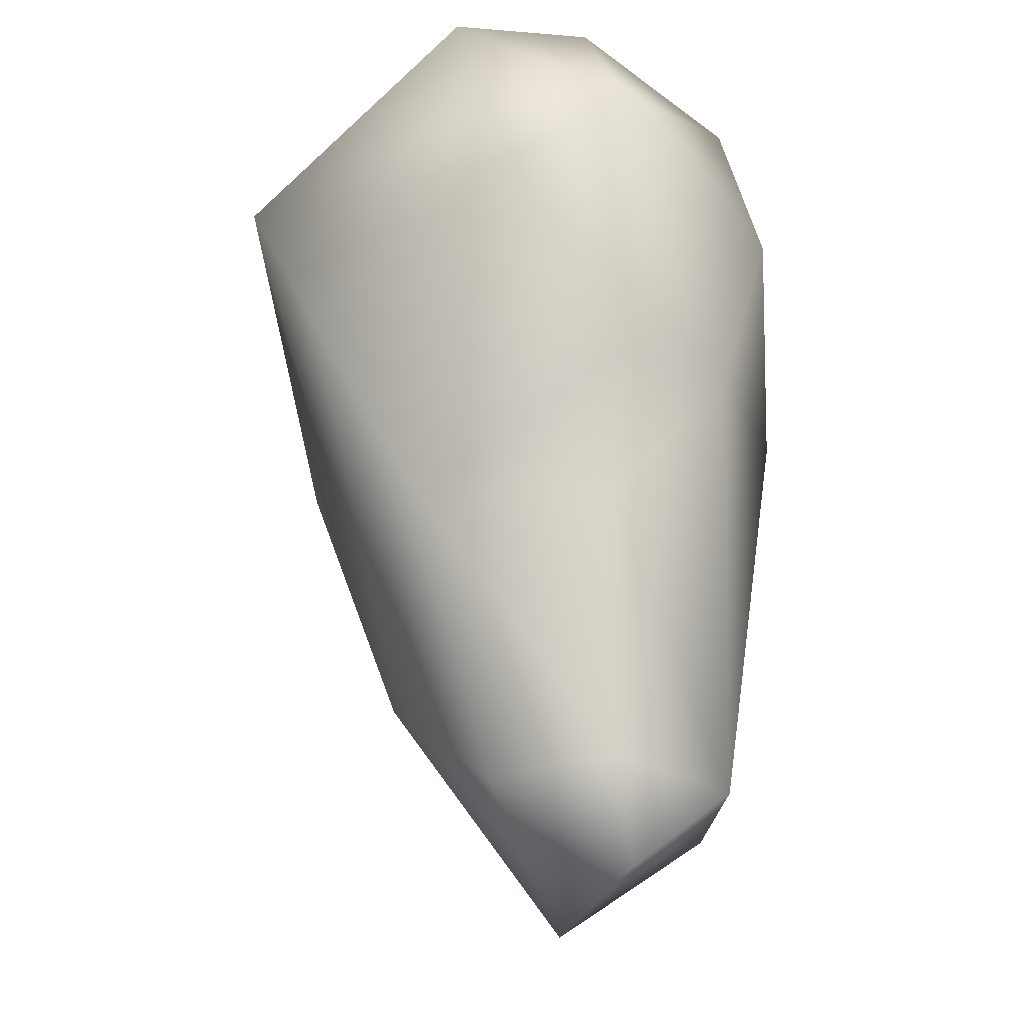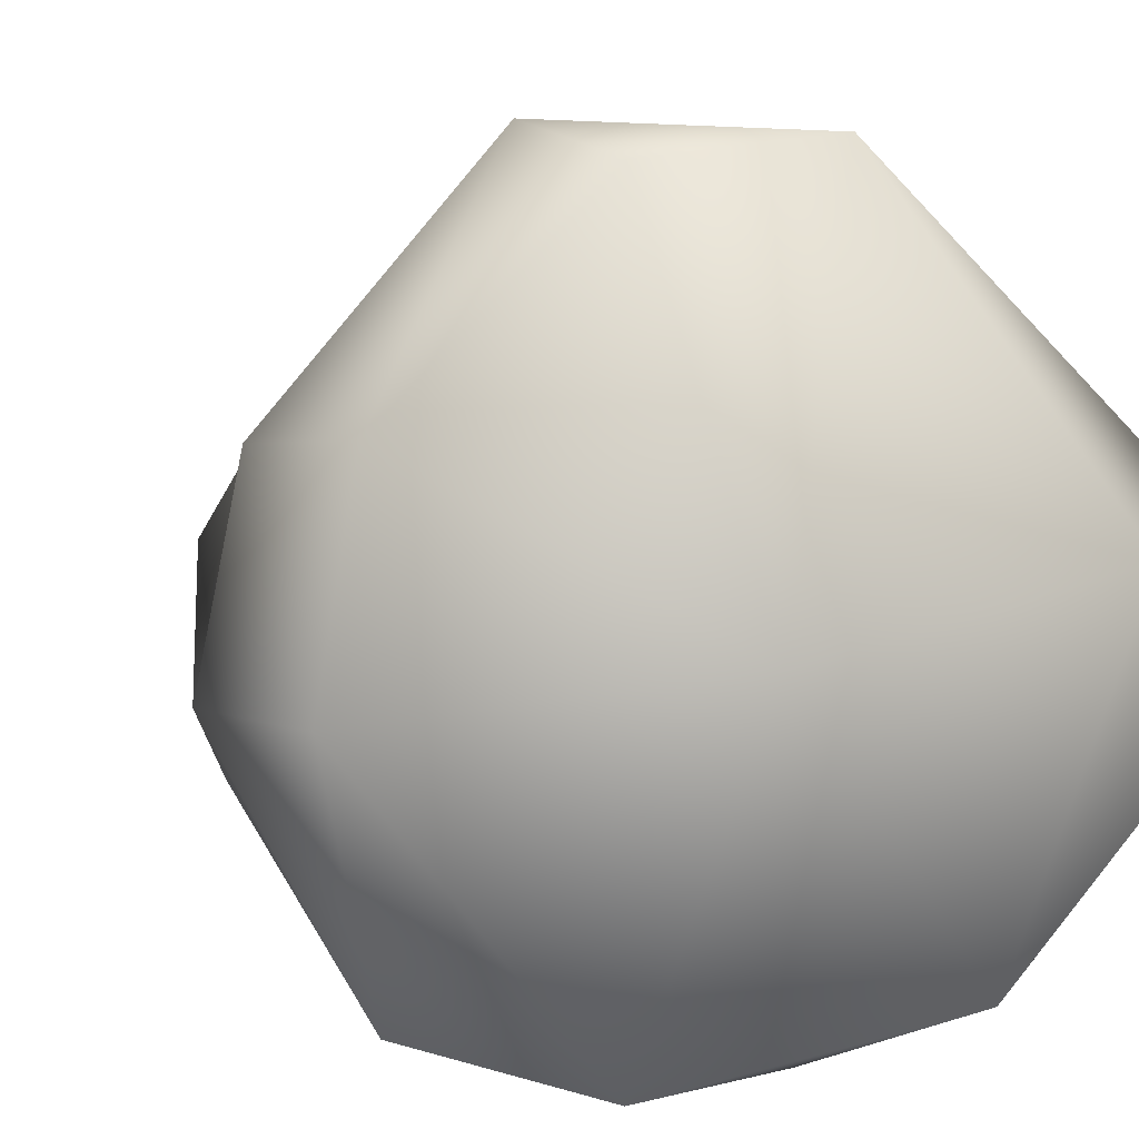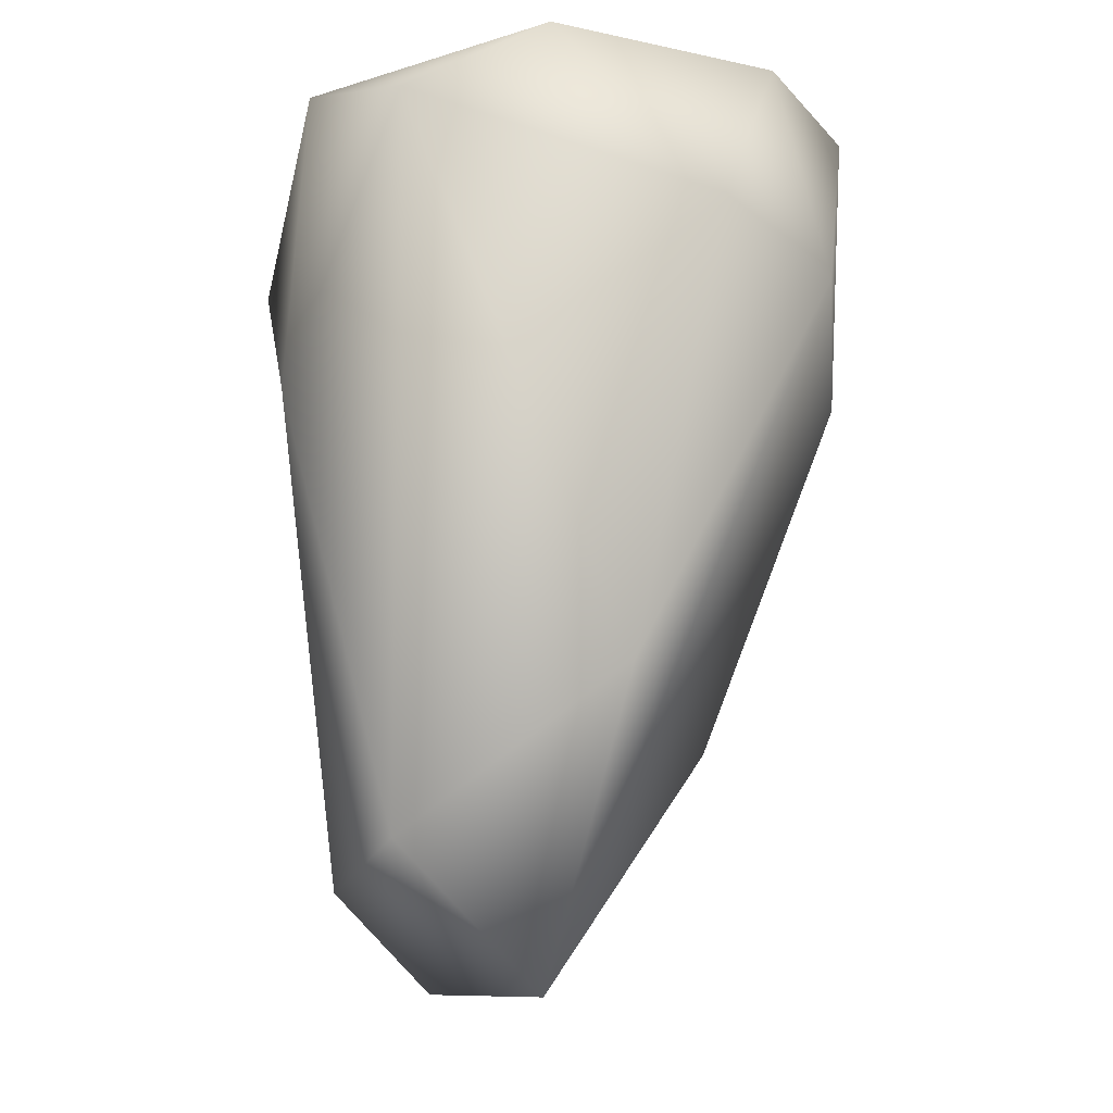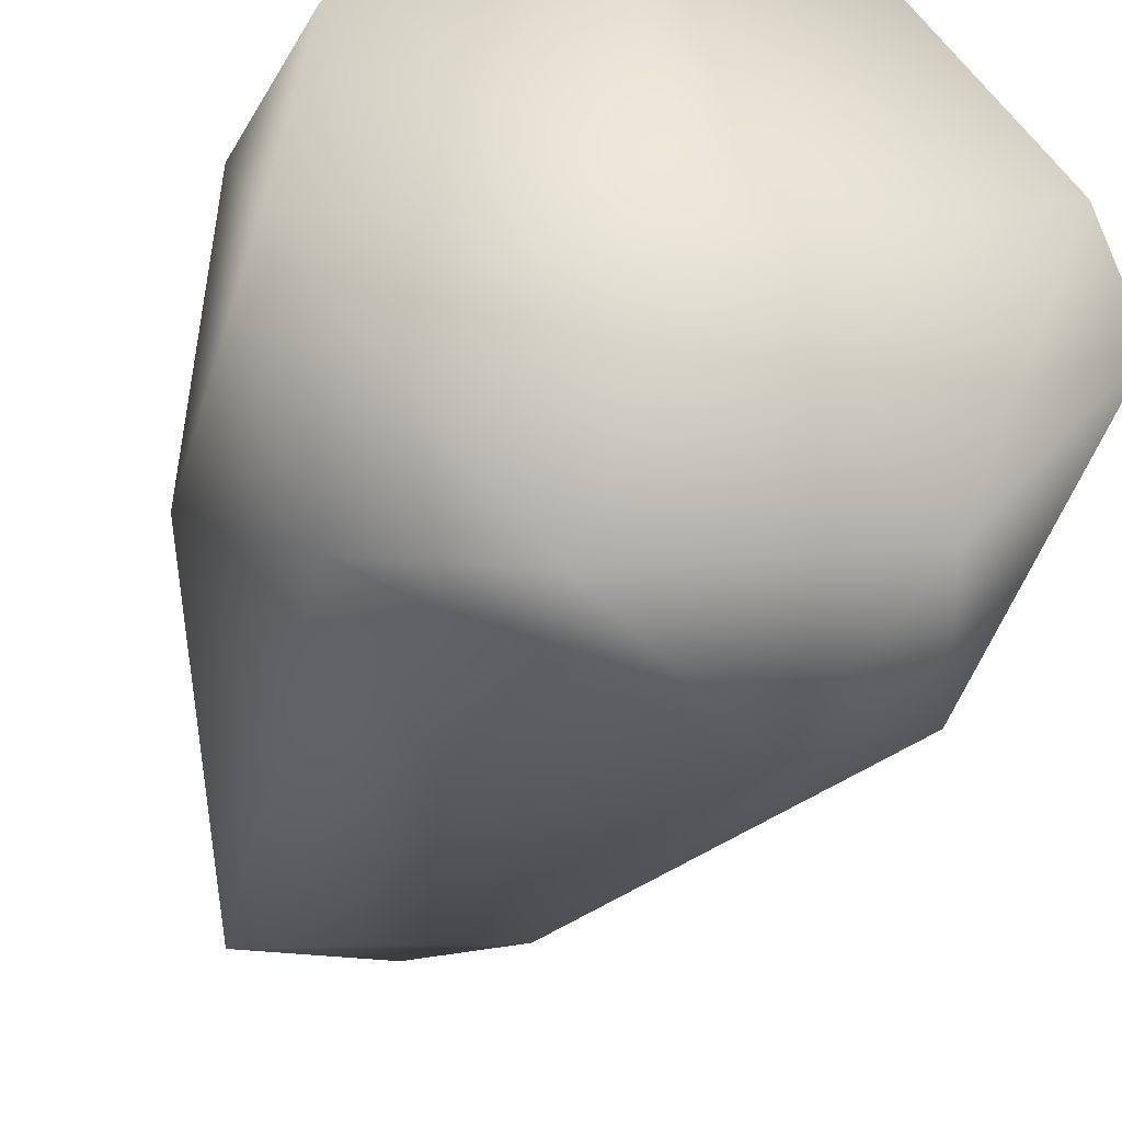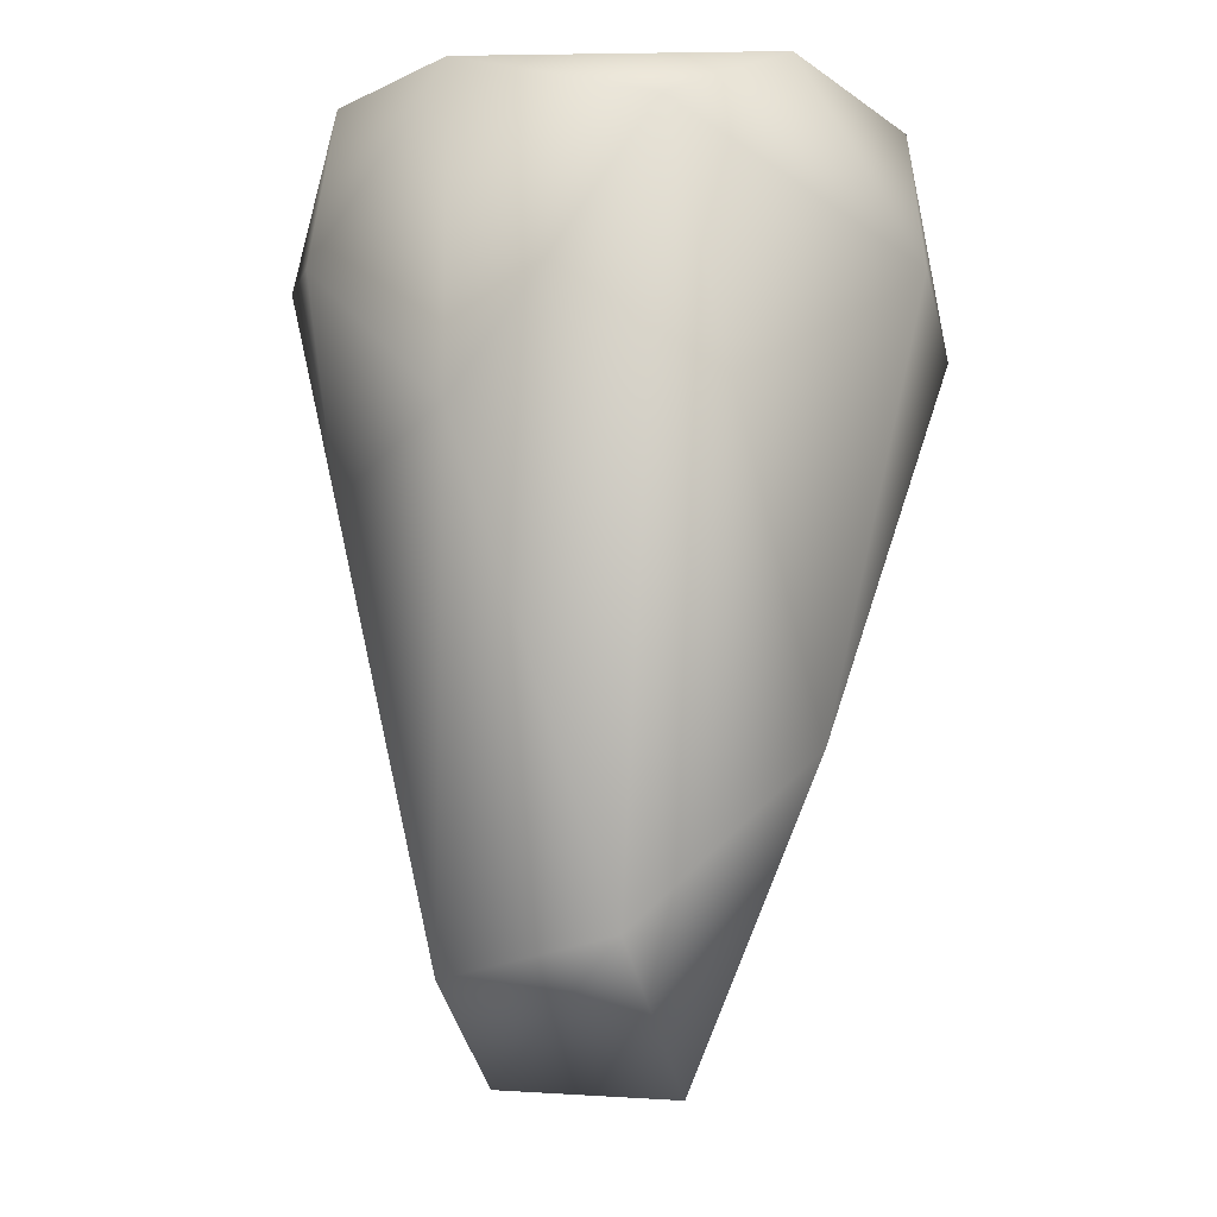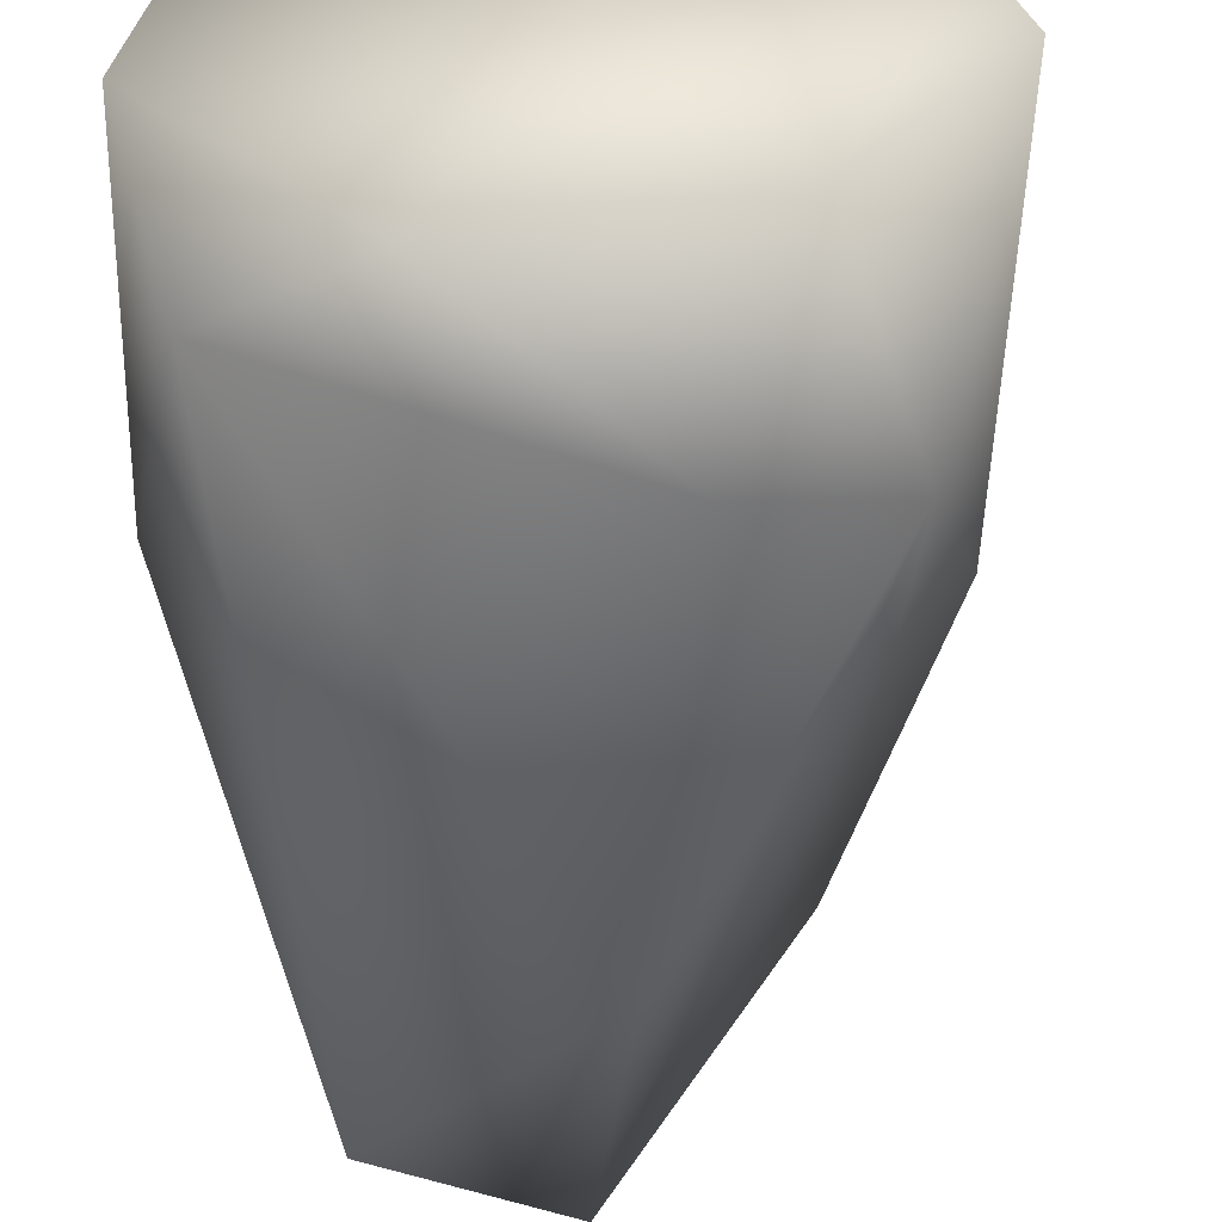
<metadata>
{"format":"obj","ext":"obj","renderer":"f3d","projection":"perspective","resolution":1024,"background":"white","views":[{"elev":-33.3,"azim":0.6,"up":"+Y"},{"elev":4.9,"azim":165.1,"up":"+Z"},{"elev":-12.8,"azim":164.5,"up":"+Y"},{"elev":-31.5,"azim":168.8,"up":"+Z"},{"elev":-9.1,"azim":131.1,"up":"+Y"},{"elev":-55.3,"azim":-175.7,"up":"+Z"}]}
</metadata>
<code>
o BB_rock_02_Group56135.005
v 0.9591 -0.5206 -0.1983
v -0.49 0.4896 -0.718
v 0.7177 -2.052 0.04879
v 0.666 -1.943 -0.5741
v 0.2767 0.4896 0.9442
v -0.04395 0.4896 -0.03448
v 0.7125 0.2764 -0.76
v 0.3396 -1.167 0.4963
v 0.3986 -0.7147 0.706
v -0.4064 -1.615 -0.1962
v -0.9464 0.1573 0.3739
v 0.9246 -0.03155 0.3936
v 0.7901 0.4896 0.4207
v -0.01624 -1.416 -0.7344
v 0.8818 0.4896 -0.121
v -0.6608 -0.1945 -0.7389
v 0.2775 0.4896 -0.8689
v -0.06842 -2.029 0.1168
v -0.1776 0.4896 1.001
v -0.9229 0.4896 -0.2073
v 0.3897 -2.354 0.1505
v -0.6736 -0.4846 0.5409
v 0.3375 -2.058 0.3505
v -0.2459 -0.03267 -0.9468
v -0.3038 -1.135 0.4237
v -0.8267 0.4896 0.1615
v 0.405 0.1251 1.037
v 0.01754 -0.1427 1.013
v 0.7466 -0.6773 0.4479
v -0.7538 -0.5407 -0.4869
v 0.1614 -2.378 -0.3696
f 1 29 3
f 31 4 21
f 27 9 29
f 19 27 5
f 6 17 2
f 21 4 3
f 30 10 11
f 20 16 30
f 19 26 11
f 14 31 16
f 27 28 9
f 26 6 2
f 26 20 11
f 19 28 27
f 16 20 2
f 23 18 21
f 23 21 3
f 14 16 24
f 25 18 23
f 6 15 17
f 27 29 12
f 13 6 5
f 16 31 10
f 6 26 19
f 21 18 31
f 7 15 1
f 22 11 10
f 9 8 29
f 10 25 22
f 29 8 3
f 10 30 16
f 13 27 12
f 4 7 1
f 8 23 3
f 15 7 17
f 25 10 18
f 15 13 12
f 2 17 24
f 5 27 13
f 12 29 1
f 22 25 28
f 20 26 2
f 25 23 8
f 4 1 3
f 6 19 5
f 15 12 1
f 28 25 9
f 9 25 8
f 15 6 13
f 16 2 24
f 14 4 31
f 31 18 10
f 20 30 11
f 17 7 24
f 11 28 19
f 24 7 14
f 14 7 4
f 22 28 11

</code>
